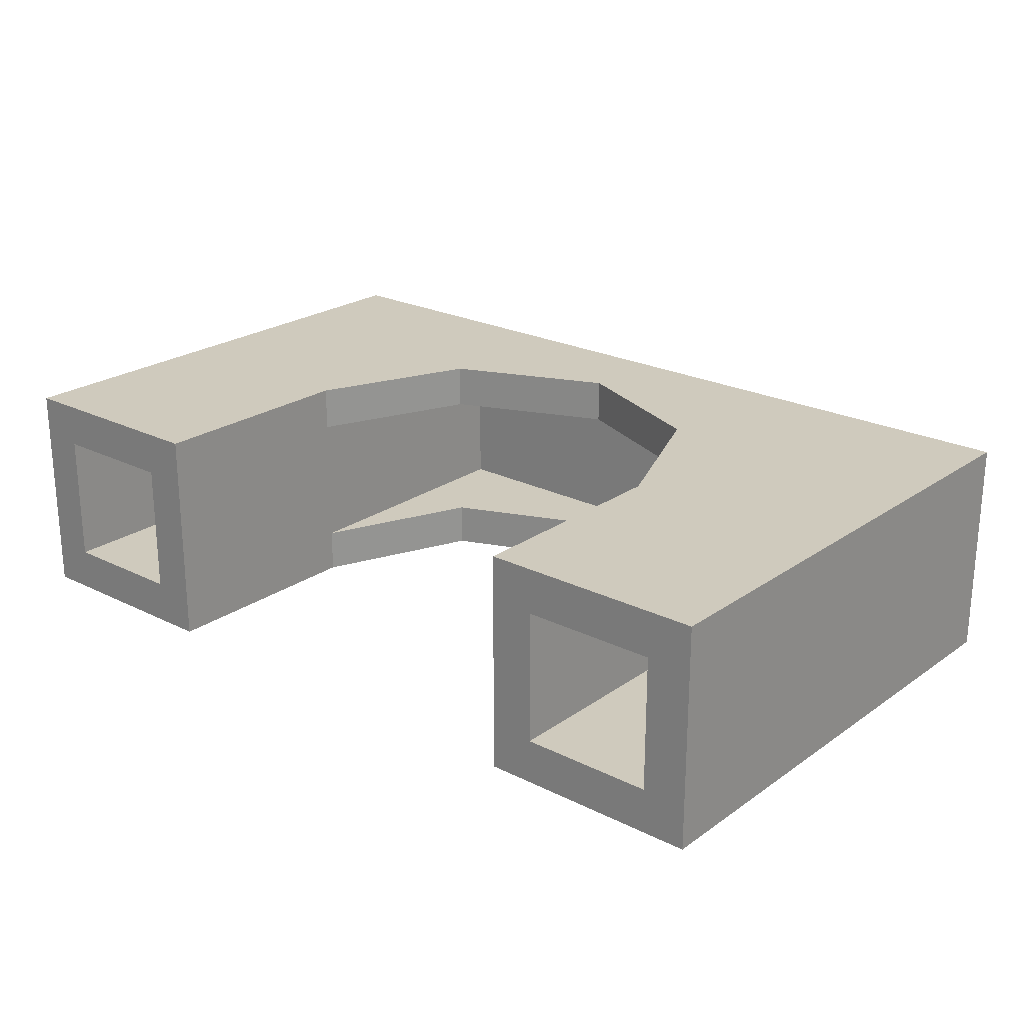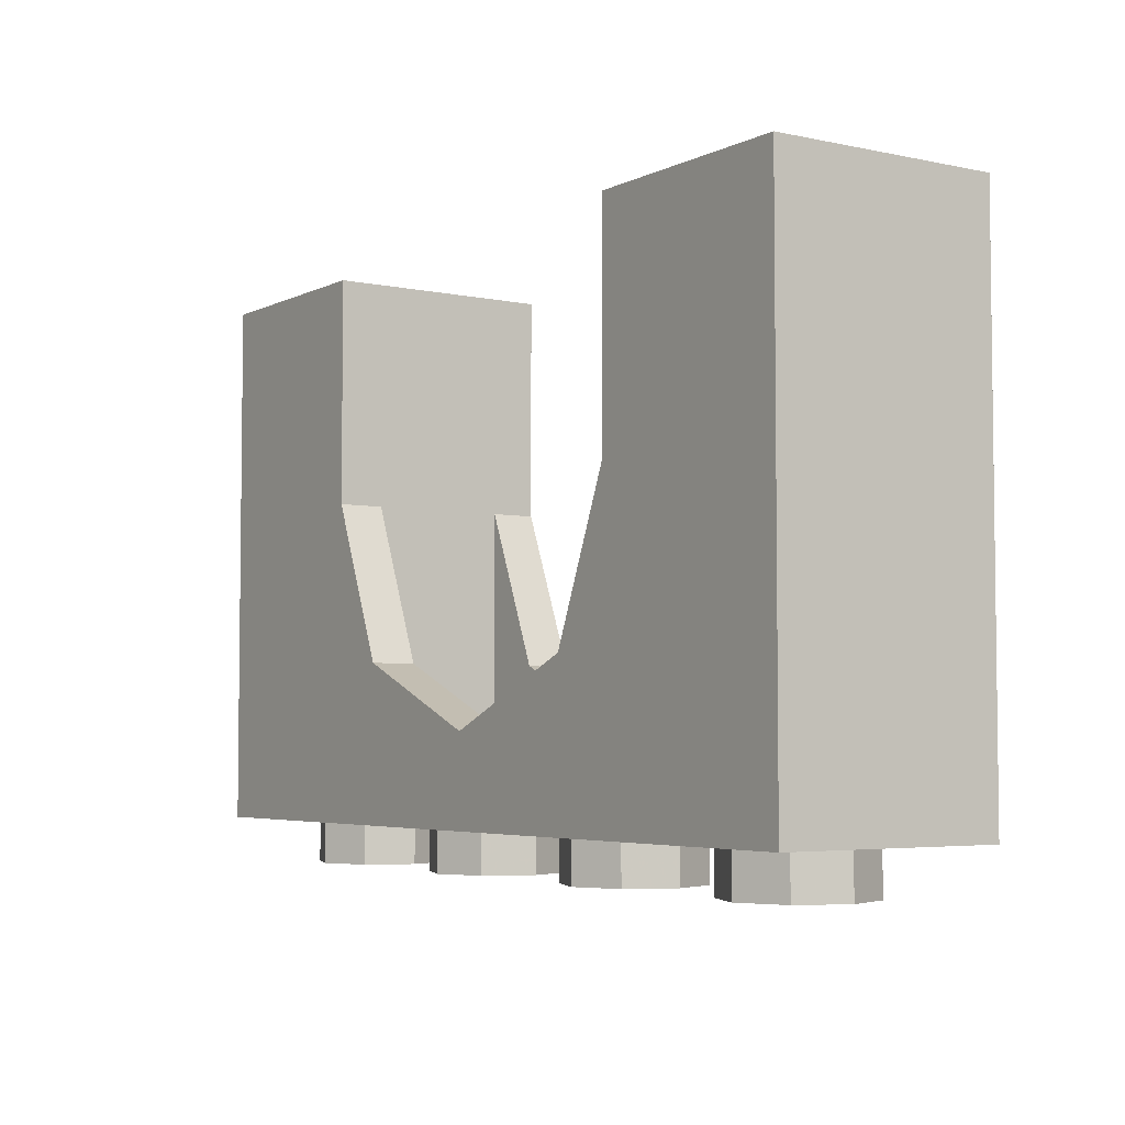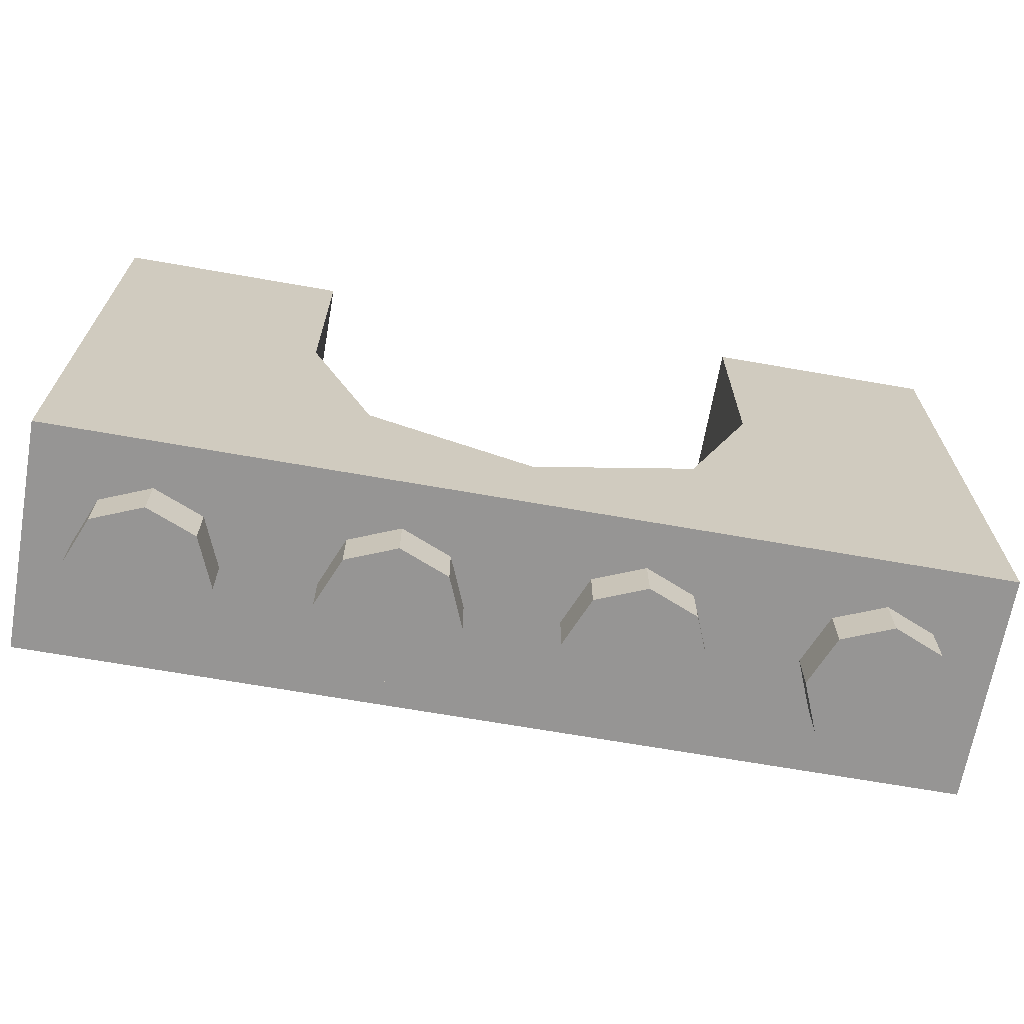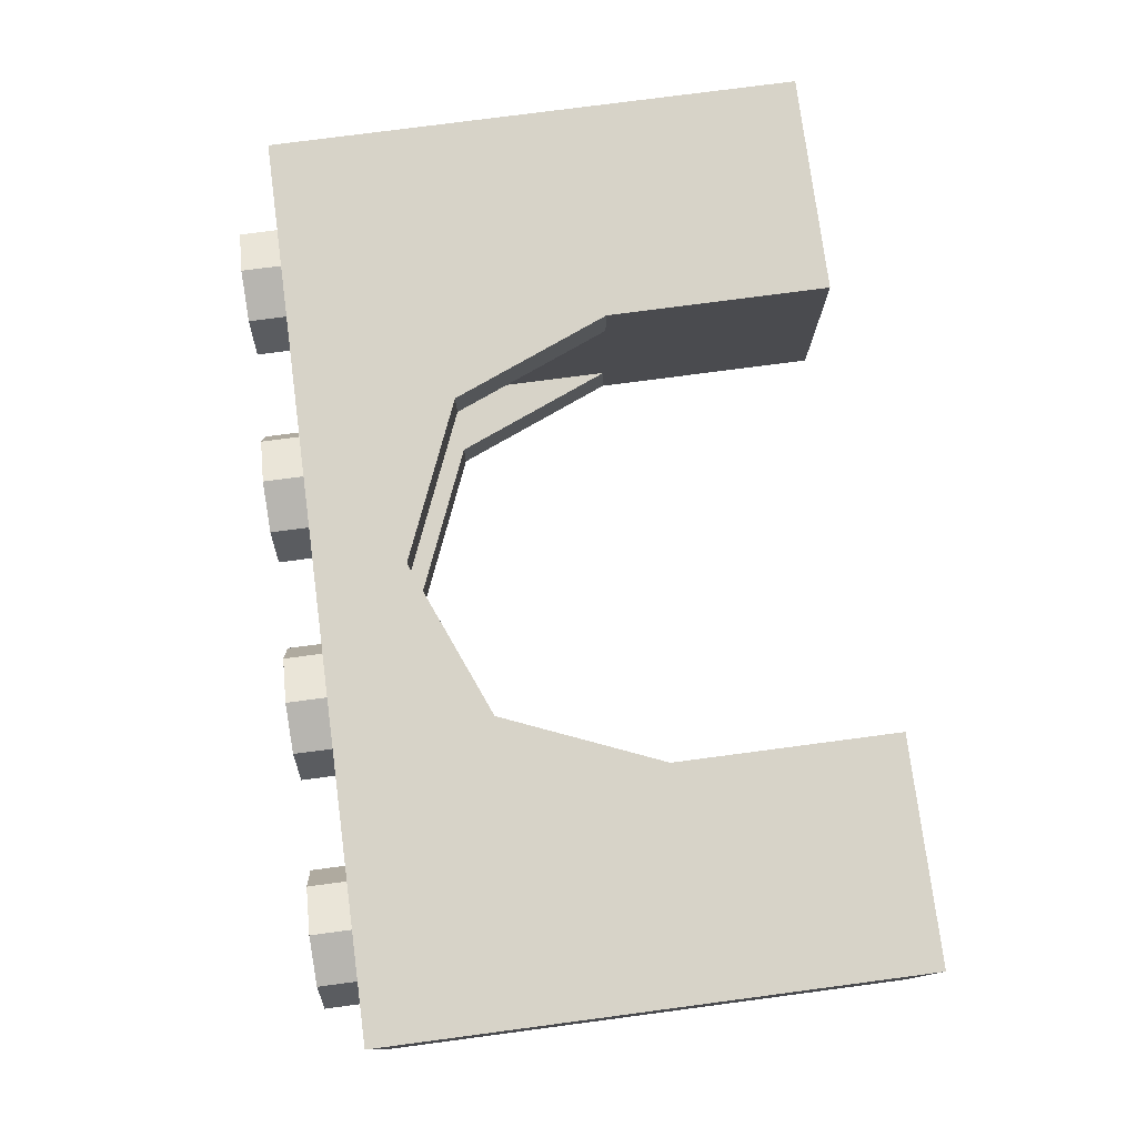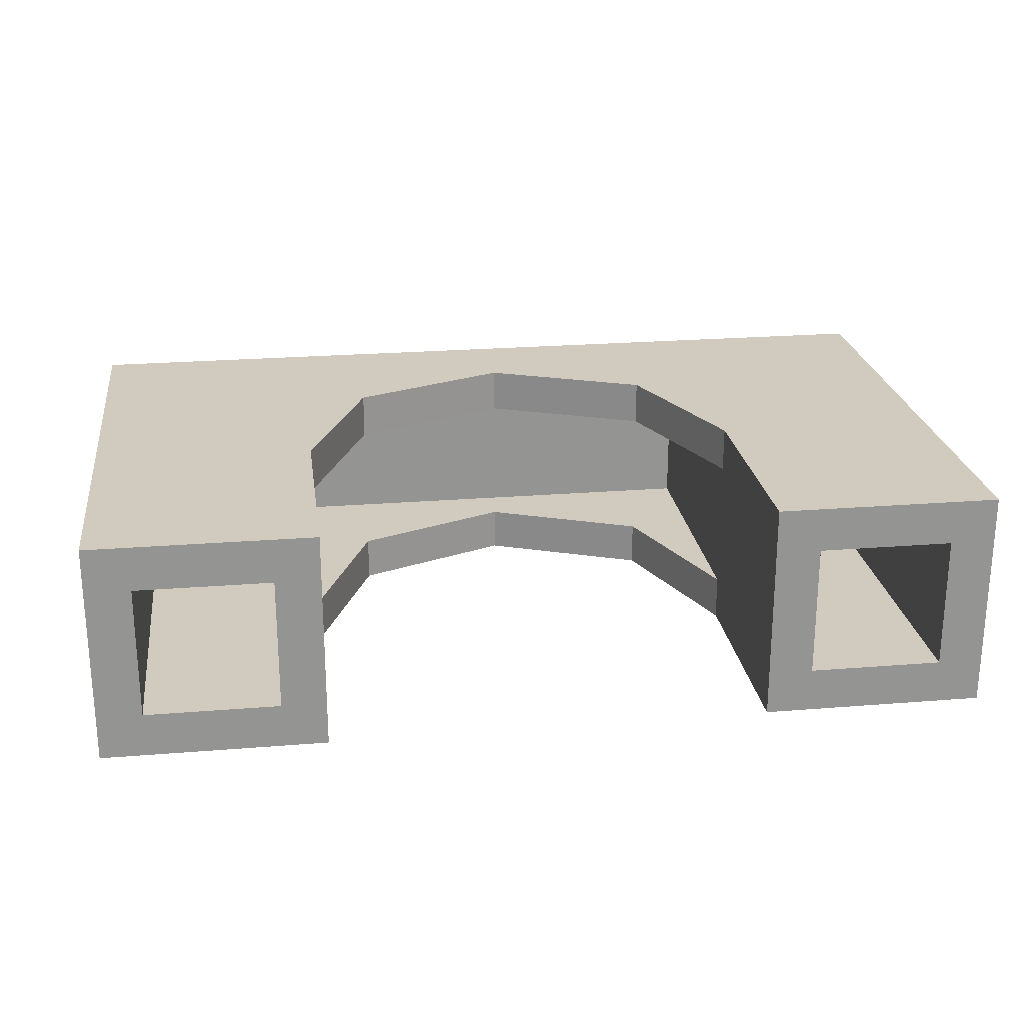
<metadata>
{"format":"obj","ext":"obj","renderer":"f3d","projection":"perspective","resolution":1024,"background":"white","views":[{"elev":23.1,"azim":-139.7,"up":"+Z"},{"elev":-4.4,"azim":55.9,"up":"+Y"},{"elev":-67.6,"azim":-10.0,"up":"+Y"},{"elev":77.0,"azim":82.5,"up":"+Z"},{"elev":23.4,"azim":172.2,"up":"+Z"}]}
</metadata>
<code>
v 1.2 0.2 0.3
v 1.8 0.2 0.3
v 1.8 0.2 -0.3
v 1.2 0.2 -0.3
v 1.2 0.2 0.3
v 1.2 2.4 0.3
v 1.8 2.4 0.3
v 1.8 0.2 0.3
v 1.2 0.2 -0.3
v 1.2 2.4 -0.3
v 1.2 2.4 0.3
v 1.2 0.2 0.3
v 1.8 0.2 -0.3
v 1.8 2.4 -0.3
v 1.2 2.4 -0.3
v 1.2 0.2 -0.3
v 1.8 0.2 0.3
v 1.8 2.4 0.3
v 1.8 2.4 -0.3
v 1.8 0.2 -0.3
v -1.8 0.2 0.3
v -1.2 0.2 0.3
v -1.2 0.2 -0.3
v -1.8 0.2 -0.3
v -1.8 0.2 0.3
v -1.8 2.4 0.3
v -1.2 2.4 0.3
v -1.2 0.2 0.3
v -1.8 0.2 -0.3
v -1.8 2.4 -0.3
v -1.8 2.4 0.3
v -1.8 0.2 0.3
v -1.2 0.2 -0.3
v -1.2 2.4 -0.3
v -1.8 2.4 -0.3
v -1.8 0.2 -0.3
v -1.2 0.2 0.3
v -1.2 2.4 0.3
v -1.2 2.4 -0.3
v -1.2 0.2 -0.3
v 2 2.4 0.5
v 1.8 2.4 0.3
v 1.2 2.4 0.3
v 1 2.4 0.5
v 1 2.4 0.5
v 1.2 2.4 0.3
v 1.2 2.4 -0.3
v 1 2.4 -0.5
v 1 2.4 -0.5
v 1.2 2.4 -0.3
v 1.8 2.4 -0.3
v 2 2.4 -0.5
v 2 2.4 -0.5
v 1.8 2.4 -0.3
v 1.8 2.4 0.3
v 2 2.4 0.5
v -1 2.4 0.5
v -1.2 2.4 0.3
v -1.8 2.4 0.3
v -2 2.4 0.5
v -1 2.4 -0.5
v -1.2 2.4 -0.3
v -1.2 2.4 0.3
v -1 2.4 0.5
v -2 2.4 -0.5
v -1.8 2.4 -0.3
v -1.2 2.4 -0.3
v -1 2.4 -0.5
v -2 2.4 0.5
v -1.8 2.4 0.3
v -1.8 2.4 -0.3
v -2 2.4 -0.5
v 1 0.4 0.3
v 1 0.2 0.3
v -1 0.2 0.3
v -1 0.4 0.3
v -1 0.4 -0.3
v -1 0.2 -0.3
v 1 0.2 -0.3
v 1 0.4 -0.3
v -2 0 0.5
v -1 0.4 0.5
v -1 2.4 0.5
v -2 2.4 0.5
v 2 0 0.5
v 2 2.4 0.5
v 1 2.4 0.5
v 1 0.4 0.5
v -2 0 -0.5
v -2 2.4 -0.5
v -1 2.4 -0.5
v -1 0.4 -0.5
v 2 0 -0.5
v 1 0.4 -0.5
v 1 2.4 -0.5
v 2 2.4 -0.5
v 2 0 0.5
v 1 0.4 0.5
v -1 0.4 0.5
v -2 0 0.5
v -2 0 -0.5
v -1 0.4 -0.5
v 1 0.4 -0.5
v 2 0 -0.5
v -1.288 0 -0.2121
v -1.5 0 -0.3
v -1.5 -0.2 -0.3
v -1.288 -0.2 -0.2121
v -1.2 0 0
v -1.288 0 -0.2121
v -1.288 -0.2 -0.2121
v -1.2 -0.2 0
v -1.288 0 0.2121
v -1.2 0 0
v -1.2 -0.2 0
v -1.288 -0.2 0.2121
v -1.5 0 0.3
v -1.288 0 0.2121
v -1.288 -0.2 0.2121
v -1.5 -0.2 0.3
v -1.712 0 0.2121
v -1.5 0 0.3
v -1.5 -0.2 0.3
v -1.712 -0.2 0.2121
v -1.8 0 0
v -1.712 0 0.2121
v -1.712 -0.2 0.2121
v -1.8 -0.2 0
v -1.712 0 -0.2121
v -1.8 0 0
v -1.8 -0.2 0
v -1.712 -0.2 -0.2121
v -1.5 0 -0.3
v -1.712 0 -0.2121
v -1.712 -0.2 -0.2121
v -1.5 -0.2 -0.3
v -1.5 -0.2 0
v -1.5 -0.2 -0.3
v -1.288 -0.2 -0.2121
v -1.5 -0.2 0
v -1.288 -0.2 -0.2121
v -1.2 -0.2 0
v -1.5 -0.2 0
v -1.2 -0.2 0
v -1.288 -0.2 0.2121
v -1.5 -0.2 0
v -1.288 -0.2 0.2121
v -1.5 -0.2 0.3
v -1.5 -0.2 0
v -1.5 -0.2 0.3
v -1.712 -0.2 0.2121
v -1.5 -0.2 0
v -1.712 -0.2 0.2121
v -1.8 -0.2 0
v -1.5 -0.2 0
v -1.8 -0.2 0
v -1.712 -0.2 -0.2121
v -1.5 -0.2 0
v -1.712 -0.2 -0.2121
v -1.5 -0.2 -0.3
v -0.2879 0 -0.2121
v -0.5 0 -0.3
v -0.5 -0.2 -0.3
v -0.2879 -0.2 -0.2121
v -0.2 0 0
v -0.2879 0 -0.2121
v -0.2879 -0.2 -0.2121
v -0.2 -0.2 0
v -0.2879 0 0.2121
v -0.2 0 0
v -0.2 -0.2 0
v -0.2879 -0.2 0.2121
v -0.5 0 0.3
v -0.2879 0 0.2121
v -0.2879 -0.2 0.2121
v -0.5 -0.2 0.3
v -0.7121 0 0.2121
v -0.5 0 0.3
v -0.5 -0.2 0.3
v -0.7121 -0.2 0.2121
v -0.8 0 0
v -0.7121 0 0.2121
v -0.7121 -0.2 0.2121
v -0.8 -0.2 0
v -0.7121 0 -0.2121
v -0.8 0 0
v -0.8 -0.2 0
v -0.7121 -0.2 -0.2121
v -0.5 0 -0.3
v -0.7121 0 -0.2121
v -0.7121 -0.2 -0.2121
v -0.5 -0.2 -0.3
v -0.5 -0.2 0
v -0.5 -0.2 -0.3
v -0.2879 -0.2 -0.2121
v -0.5 -0.2 0
v -0.2879 -0.2 -0.2121
v -0.2 -0.2 0
v -0.5 -0.2 0
v -0.2 -0.2 0
v -0.2879 -0.2 0.2121
v -0.5 -0.2 0
v -0.2879 -0.2 0.2121
v -0.5 -0.2 0.3
v -0.5 -0.2 0
v -0.5 -0.2 0.3
v -0.7121 -0.2 0.2121
v -0.5 -0.2 0
v -0.7121 -0.2 0.2121
v -0.8 -0.2 0
v -0.5 -0.2 0
v -0.8 -0.2 0
v -0.7121 -0.2 -0.2121
v -0.5 -0.2 0
v -0.7121 -0.2 -0.2121
v -0.5 -0.2 -0.3
v 0.7121 0 -0.2121
v 0.5 0 -0.3
v 0.5 -0.2 -0.3
v 0.7121 -0.2 -0.2121
v 0.8 0 0
v 0.7121 0 -0.2121
v 0.7121 -0.2 -0.2121
v 0.8 -0.2 0
v 0.7121 0 0.2121
v 0.8 0 0
v 0.8 -0.2 0
v 0.7121 -0.2 0.2121
v 0.5 0 0.3
v 0.7121 0 0.2121
v 0.7121 -0.2 0.2121
v 0.5 -0.2 0.3
v 0.2879 0 0.2121
v 0.5 0 0.3
v 0.5 -0.2 0.3
v 0.2879 -0.2 0.2121
v 0.2 0 0
v 0.2879 0 0.2121
v 0.2879 -0.2 0.2121
v 0.2 -0.2 0
v 0.2879 0 -0.2121
v 0.2 0 0
v 0.2 -0.2 0
v 0.2879 -0.2 -0.2121
v 0.5 0 -0.3
v 0.2879 0 -0.2121
v 0.2879 -0.2 -0.2121
v 0.5 -0.2 -0.3
v 0.5 -0.2 0
v 0.5 -0.2 -0.3
v 0.7121 -0.2 -0.2121
v 0.5 -0.2 0
v 0.7121 -0.2 -0.2121
v 0.8 -0.2 0
v 0.5 -0.2 0
v 0.8 -0.2 0
v 0.7121 -0.2 0.2121
v 0.5 -0.2 0
v 0.7121 -0.2 0.2121
v 0.5 -0.2 0.3
v 0.5 -0.2 0
v 0.5 -0.2 0.3
v 0.2879 -0.2 0.2121
v 0.5 -0.2 0
v 0.2879 -0.2 0.2121
v 0.2 -0.2 0
v 0.5 -0.2 0
v 0.2 -0.2 0
v 0.2879 -0.2 -0.2121
v 0.5 -0.2 0
v 0.2879 -0.2 -0.2121
v 0.5 -0.2 -0.3
v 1.712 0 -0.2121
v 1.5 0 -0.3
v 1.5 -0.2 -0.3
v 1.712 -0.2 -0.2121
v 1.8 0 0
v 1.712 0 -0.2121
v 1.712 -0.2 -0.2121
v 1.8 -0.2 0
v 1.712 0 0.2121
v 1.8 0 0
v 1.8 -0.2 0
v 1.712 -0.2 0.2121
v 1.5 0 0.3
v 1.712 0 0.2121
v 1.712 -0.2 0.2121
v 1.5 -0.2 0.3
v 1.288 0 0.2121
v 1.5 0 0.3
v 1.5 -0.2 0.3
v 1.288 -0.2 0.2121
v 1.2 0 0
v 1.288 0 0.2121
v 1.288 -0.2 0.2121
v 1.2 -0.2 0
v 1.288 0 -0.2121
v 1.2 0 0
v 1.2 -0.2 0
v 1.288 -0.2 -0.2121
v 1.5 0 -0.3
v 1.288 0 -0.2121
v 1.288 -0.2 -0.2121
v 1.5 -0.2 -0.3
v 1.5 -0.2 0
v 1.5 -0.2 -0.3
v 1.712 -0.2 -0.2121
v 1.5 -0.2 0
v 1.712 -0.2 -0.2121
v 1.8 -0.2 0
v 1.5 -0.2 0
v 1.8 -0.2 0
v 1.712 -0.2 0.2121
v 1.5 -0.2 0
v 1.712 -0.2 0.2121
v 1.5 -0.2 0.3
v 1.5 -0.2 0
v 1.5 -0.2 0.3
v 1.288 -0.2 0.2121
v 1.5 -0.2 0
v 1.288 -0.2 0.2121
v 1.2 -0.2 0
v 1.5 -0.2 0
v 1.2 -0.2 0
v 1.288 -0.2 -0.2121
v 1.5 -0.2 0
v 1.288 -0.2 -0.2121
v 1.5 -0.2 -0.3
v 1 0.4 0.5
v 0.7071 0.6929 0.5
v 1 1.4 0.5
v 1 0.4 0.5
v 0 0.4 0.5
v 0.7071 0.6929 0.5
v -1 0.4 0.5
v -0.7071 0.6929 0.5
v 0 0.4 0.5
v -1 0.4 0.5
v -1 1.4 0.5
v -0.7071 0.6929 0.5
v -0.7071 0.6929 0.3
v -1 1.4 0.3
v -1 1.4 0.5
v -0.7071 0.6929 0.5
v 0 0.4 0.3
v -0.7071 0.6929 0.3
v -0.7071 0.6929 0.5
v 0 0.4 0.5
v 0.7071 0.6929 0.3
v 0 0.4 0.3
v 0 0.4 0.5
v 0.7071 0.6929 0.5
v 1 1.4 0.3
v 0.7071 0.6929 0.3
v 0.7071 0.6929 0.5
v 1 1.4 0.5
v -1 0.4 0.3
v -0.7071 0.6929 0.3
v -1 1.4 0.3
v -1 0.4 0.3
v 0 0.4 0.3
v -0.7071 0.6929 0.3
v 1 0.4 0.3
v 0.7071 0.6929 0.3
v 0 0.4 0.3
v 1 0.4 0.3
v 1 1.4 0.3
v 0.7071 0.6929 0.3
v 1 0.4 -0.3
v 0.7071 0.6929 -0.3
v 1 1.4 -0.3
v 1 0.4 -0.3
v 0 0.4 -0.3
v 0.7071 0.6929 -0.3
v -1 0.4 -0.3
v -0.7071 0.6929 -0.3
v 0 0.4 -0.3
v -1 0.4 -0.3
v -1 1.4 -0.3
v -0.7071 0.6929 -0.3
v -0.7071 0.6929 -0.5
v -1 1.4 -0.5
v -1 1.4 -0.3
v -0.7071 0.6929 -0.3
v 0 0.4 -0.5
v -0.7071 0.6929 -0.5
v -0.7071 0.6929 -0.3
v 0 0.4 -0.3
v 0.7071 0.6929 -0.5
v 0 0.4 -0.5
v 0 0.4 -0.3
v 0.7071 0.6929 -0.3
v 1 1.4 -0.5
v 0.7071 0.6929 -0.5
v 0.7071 0.6929 -0.3
v 1 1.4 -0.3
v -1 0.4 -0.5
v -0.7071 0.6929 -0.5
v -1 1.4 -0.5
v -1 0.4 -0.5
v 0 0.4 -0.5
v -0.7071 0.6929 -0.5
v 1 0.4 -0.5
v 0.7071 0.6929 -0.5
v 0 0.4 -0.5
v 1 0.4 -0.5
v 1 1.4 -0.5
v 0.7071 0.6929 -0.5
v -2 0 -0.5
v 2 0 -0.5
v 2 0 0.5
v -2 0 0.5
v 2 0 -0.5
v 2 2.4 -0.5
v 2 2.4 0.5
v 2 0 0.5
v -2 0 0.5
v -2 2.4 0.5
v -2 2.4 -0.5
v -2 0 -0.5
v -1 0.2 -0.3
v 1 0.2 -0.3
v 1 0.2 0.3
v -1 0.2 0.3
v 1 0.2 -0.3
v 1 1.4 -0.3
v 1 1.4 0.3
v 1 0.2 0.3
v -1 0.2 0.3
v -1 1.4 0.3
v -1 1.4 -0.3
v -1 0.2 -0.3
v -1 2.4 0.5
v -1 1.4 0.5
v -1 1.4 -0.5
v -1 2.4 -0.5
v 1 2.4 -0.5
v 1 1.4 -0.5
v 1 1.4 0.5
v 1 2.4 0.5
g mesh4697695
f 1 2 3
f 3 4 1
f 5 6 7
f 7 8 5
f 9 10 11
f 11 12 9
f 13 14 15
f 15 16 13
f 17 18 19
f 19 20 17
g mesh4697697
f 21 22 23
f 23 24 21
f 25 26 27
f 27 28 25
f 29 30 31
f 31 32 29
f 33 34 35
f 35 36 33
f 37 38 39
f 39 40 37
f 41 42 43
f 43 44 41
f 45 46 47
f 47 48 45
f 49 50 51
f 51 52 49
f 53 54 55
f 55 56 53
f 57 58 59
f 59 60 57
f 61 62 63
f 63 64 61
f 65 66 67
f 67 68 65
f 69 70 71
f 71 72 69
f 73 74 75
f 75 76 73
f 77 78 79
f 79 80 77
f 81 82 83
f 83 84 81
f 85 86 87
f 87 88 85
f 89 90 91
f 91 92 89
f 93 94 95
f 95 96 93
f 97 98 99
f 99 100 97
f 101 102 103
f 103 104 101
g mesh4697702
f 105 107 106
f 107 105 108
f 109 111 110
f 111 109 112
f 113 115 114
f 115 113 116
f 117 119 118
f 119 117 120
f 121 123 122
f 123 121 124
f 125 127 126
f 127 125 128
f 129 131 130
f 131 129 132
f 133 135 134
f 135 133 136
g mesh4697704
f 137 138 139
f 140 141 142
f 143 144 145
f 146 147 148
f 149 150 151
f 152 153 154
f 155 156 157
f 158 159 160
g mesh4697710
f 161 163 162
f 163 161 164
f 165 167 166
f 167 165 168
f 169 171 170
f 171 169 172
f 173 175 174
f 175 173 176
f 177 179 178
f 179 177 180
f 181 183 182
f 183 181 184
f 185 187 186
f 187 185 188
f 189 191 190
f 191 189 192
g mesh4697712
f 193 194 195
f 196 197 198
f 199 200 201
f 202 203 204
f 205 206 207
f 208 209 210
f 211 212 213
f 214 215 216
g mesh4697718
f 217 219 218
f 219 217 220
f 221 223 222
f 223 221 224
f 225 227 226
f 227 225 228
f 229 231 230
f 231 229 232
f 233 235 234
f 235 233 236
f 237 239 238
f 239 237 240
f 241 243 242
f 243 241 244
f 245 247 246
f 247 245 248
g mesh4697720
f 249 250 251
f 252 253 254
f 255 256 257
f 258 259 260
f 261 262 263
f 264 265 266
f 267 268 269
f 270 271 272
g mesh4697726
f 273 275 274
f 275 273 276
f 277 279 278
f 279 277 280
f 281 283 282
f 283 281 284
f 285 287 286
f 287 285 288
f 289 291 290
f 291 289 292
f 293 295 294
f 295 293 296
f 297 299 298
f 299 297 300
f 301 303 302
f 303 301 304
g mesh4697728
f 305 306 307
f 308 309 310
f 311 312 313
f 314 315 316
f 317 318 319
f 320 321 322
f 323 324 325
f 326 327 328
g mesh4697732
f 329 331 330
f 332 334 333
f 335 337 336
f 338 340 339
g mesh4697735
f 341 342 343
f 343 344 341
f 345 346 347
f 347 348 345
f 349 350 351
f 351 352 349
f 353 354 355
f 355 356 353
g mesh4697737
f 357 359 358
f 360 362 361
f 363 365 364
f 366 368 367
g mesh4697740
f 369 371 370
f 372 374 373
f 375 377 376
f 378 380 379
g mesh4697743
f 381 382 383
f 383 384 381
f 385 386 387
f 387 388 385
f 389 390 391
f 391 392 389
f 393 394 395
f 395 396 393
g mesh4697745
f 397 399 398
f 400 402 401
f 403 405 404
f 406 408 407
g mesh4697747
f 409 410 411
f 411 412 409
f 413 414 415
f 415 416 413
f 417 418 419
f 419 420 417
g mesh4697749
f 421 423 422
f 423 421 424
f 425 427 426
f 427 425 428
f 429 431 430
f 431 429 432
g mesh4697751
f 433 434 435
f 435 436 433
g mesh4697753
f 437 438 439
f 439 440 437

</code>
